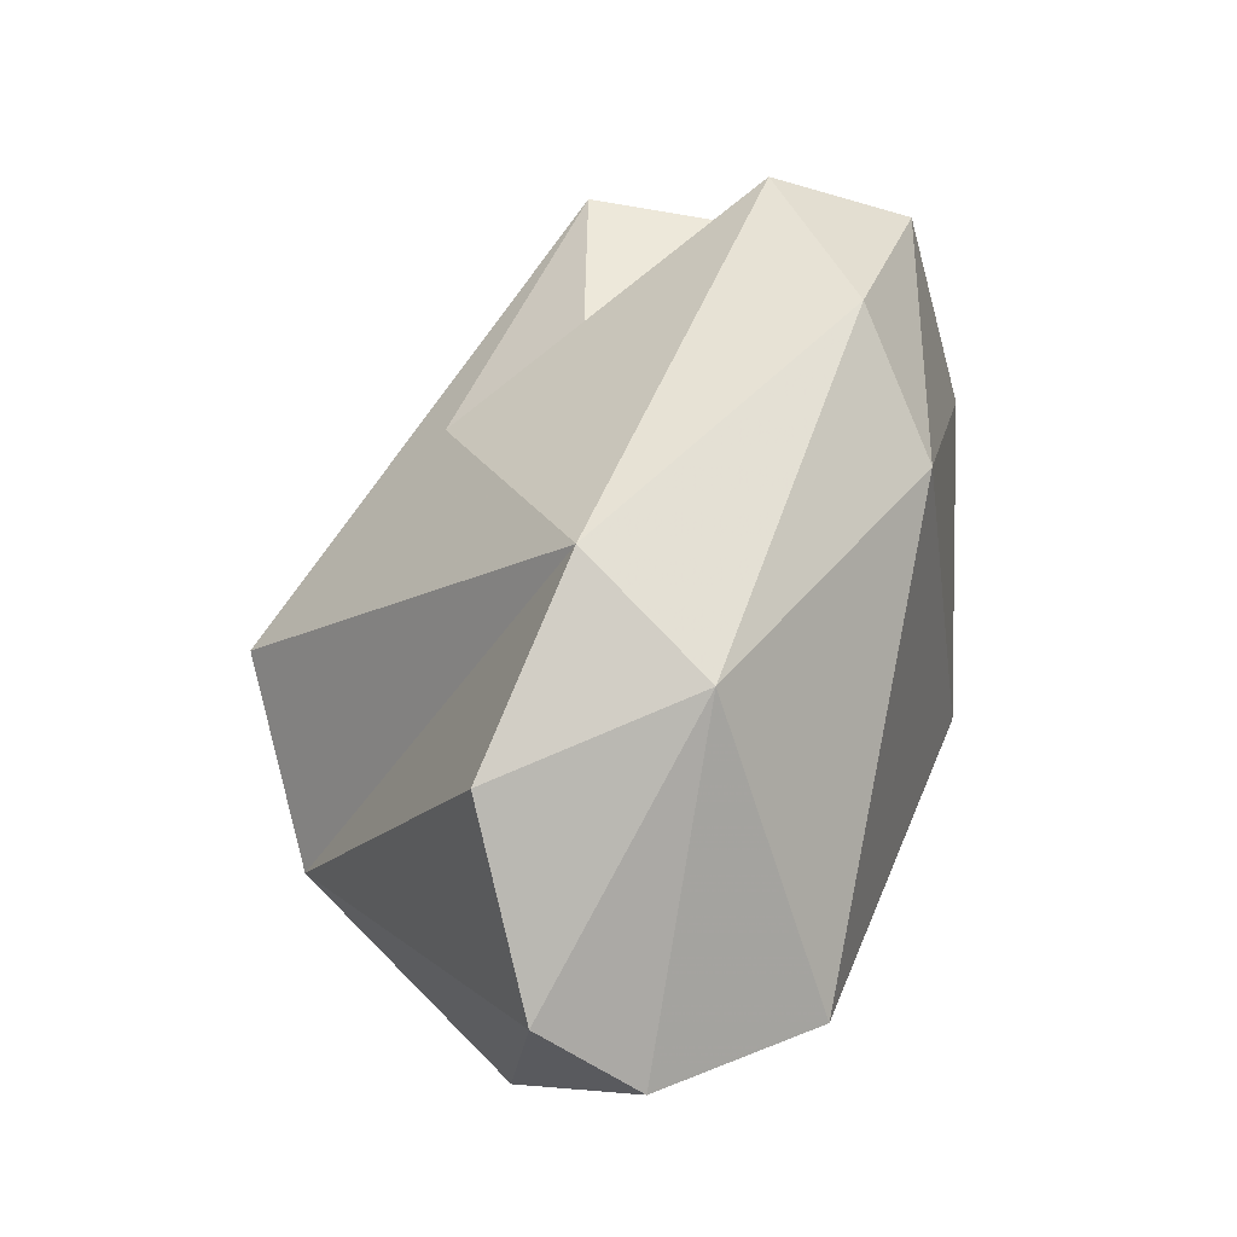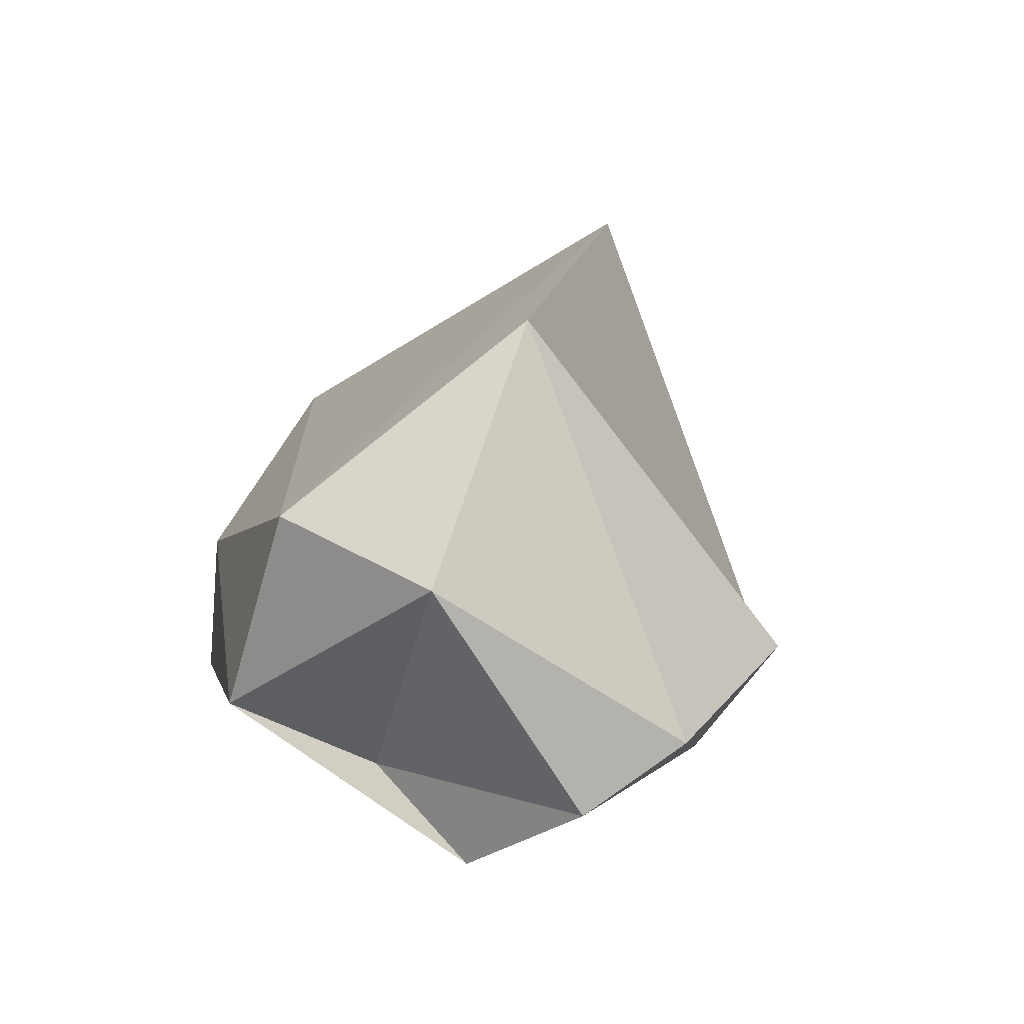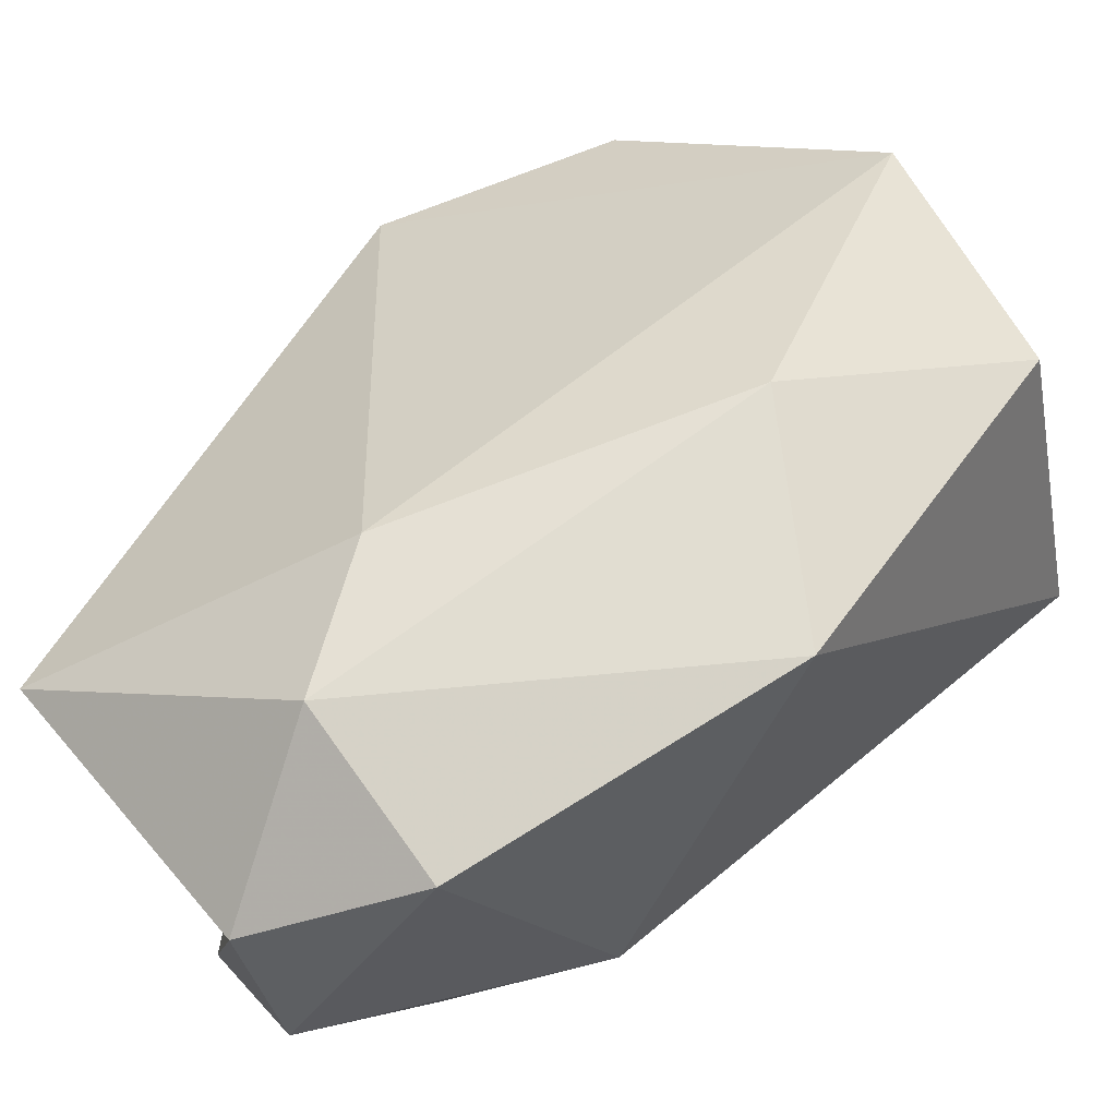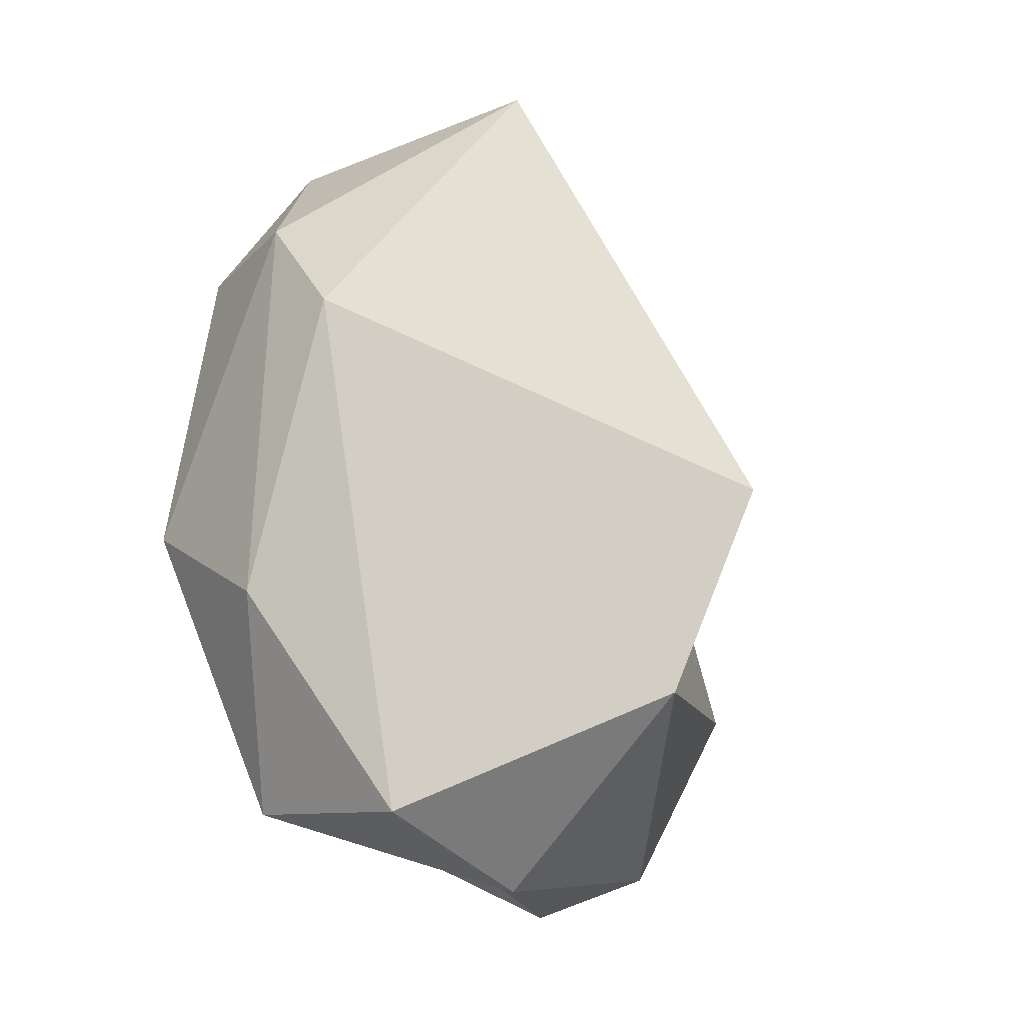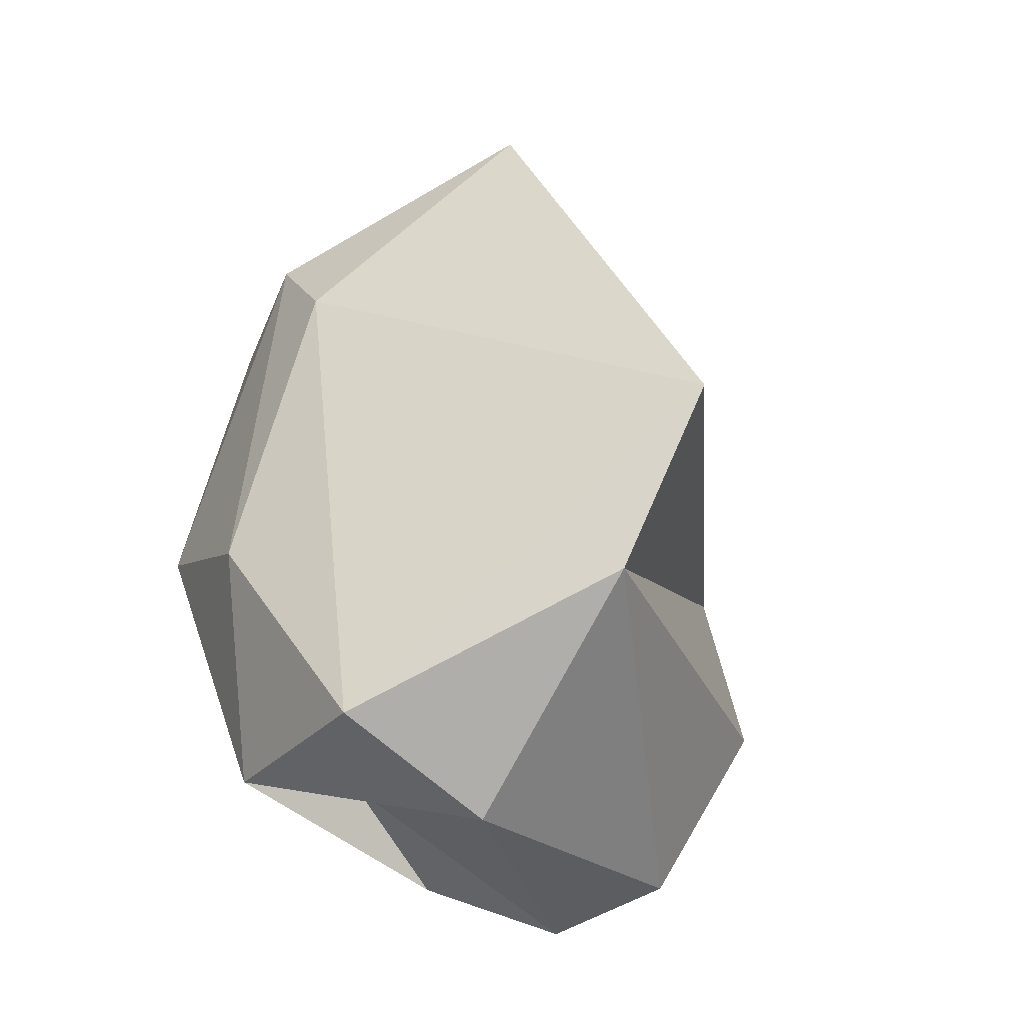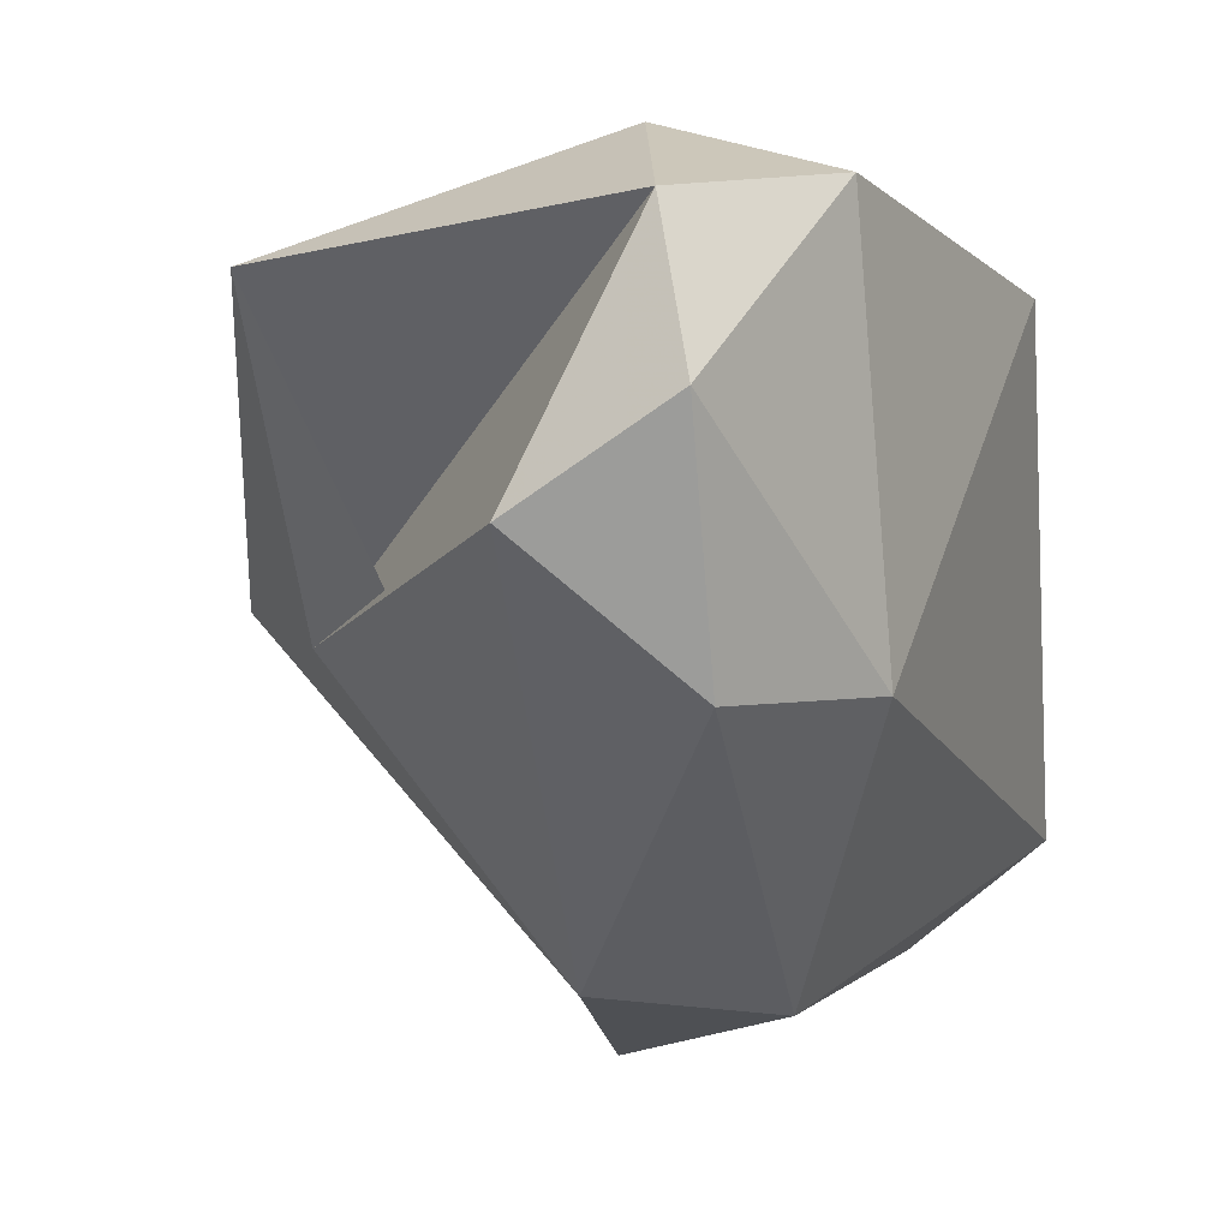
<metadata>
{"format":"obj","ext":"obj","renderer":"f3d","projection":"perspective","resolution":1024,"background":"white","views":[{"elev":-20.1,"azim":176.2,"up":"+Y"},{"elev":-59.2,"azim":56.4,"up":"+Y"},{"elev":43.9,"azim":-117.1,"up":"+Z"},{"elev":-4.9,"azim":30.7,"up":"+Y"},{"elev":-24.3,"azim":40.5,"up":"+Y"},{"elev":-31.7,"azim":-149.7,"up":"+Z"}]}
</metadata>
<code>
v 148.3 270.7 88.58
v 148.3 263.6 90.75
v 150 272.9 83.81
v 152.2 255.3 84.95
v 150.2 266.2 82.02
v 150.1 273.8 86.9
v 151.7 269.3 80.72
v 153.4 273 82.45
v 152.2 256.6 91.56
v 154.9 260.6 79.85
v 151.5 271.5 90.37
v 155.9 253.7 84.24
v 152.6 262.1 92.84
v 152.1 257.4 87.54
v 160.1 268 84.96
v 158.3 254.7 83.02
v 157.1 256.9 93.1
v 153.8 269.4 91.38
v 157 275 87.25
v 159.5 258.8 80.83
v 164.4 264.3 88.99
v 158.4 254.9 89.88
v 157.6 263.4 79.73
v 163 259.6 90.45
g foo
f 10 12 4
f 16 12 10
f 16 10 20
f 10 4 5
f 20 10 23
f 7 10 5
f 23 10 7
f 12 14 4
f 5 4 2
f 5 2 1
f 1 3 5
f 3 7 5
f 3 8 7
f 8 23 7
f 12 22 14
f 22 9 14
f 16 22 12
f 24 22 16
f 9 2 4
f 14 9 4
f 24 16 20
f 23 24 20
f 8 15 23
f 6 3 1
f 6 15 8
f 6 8 3
f 22 17 9
f 24 17 22
f 17 13 9
f 2 9 13
f 21 24 23
f 13 11 2
f 11 1 2
f 15 19 23
f 23 19 21
f 1 11 6
f 19 15 6
f 19 6 11
f 21 17 24
f 18 13 17
f 18 17 21
f 11 13 18
f 19 11 18
f 19 18 21
g

</code>
